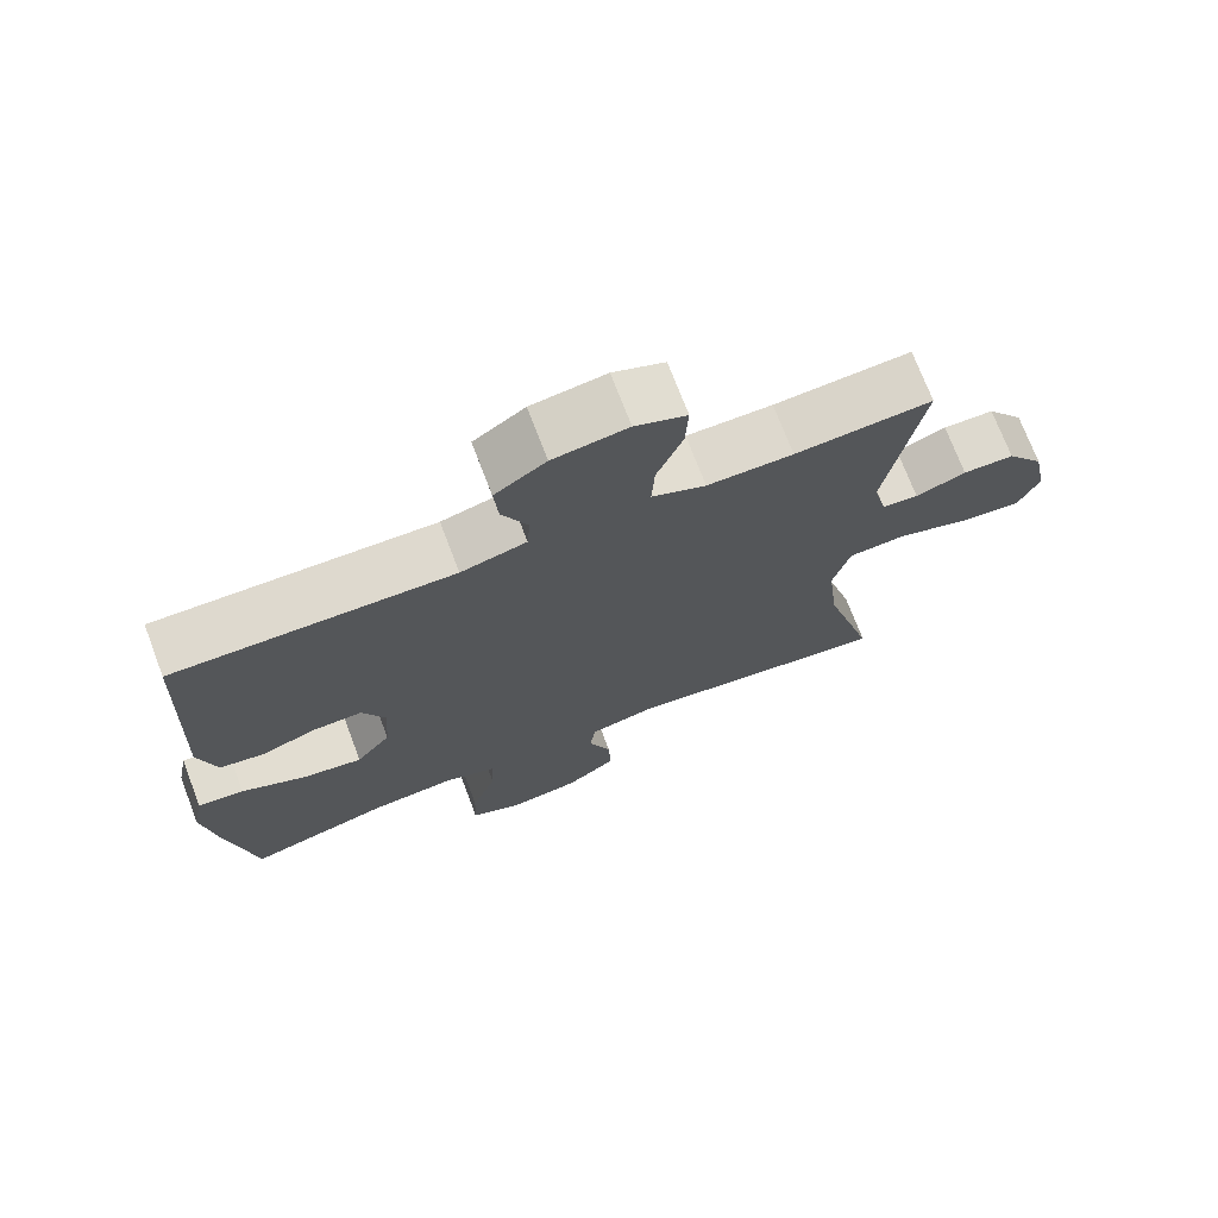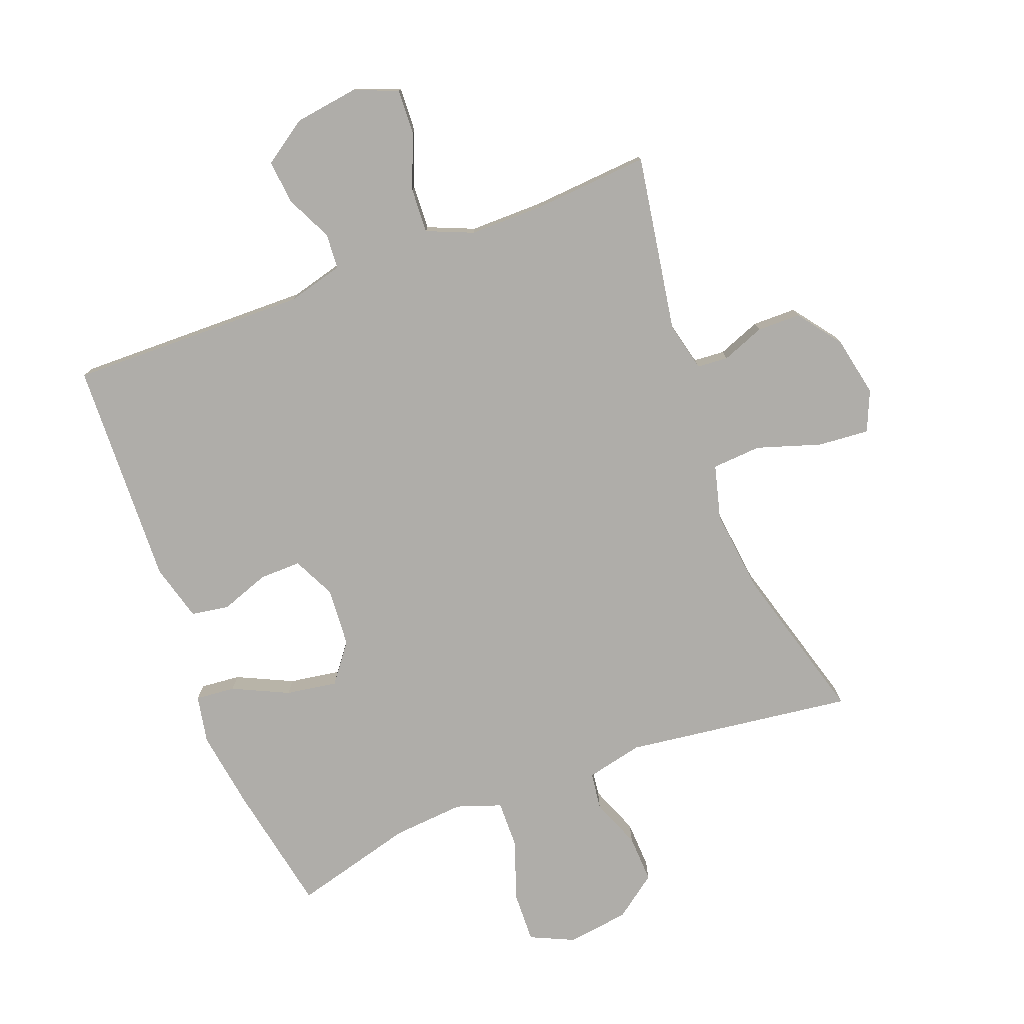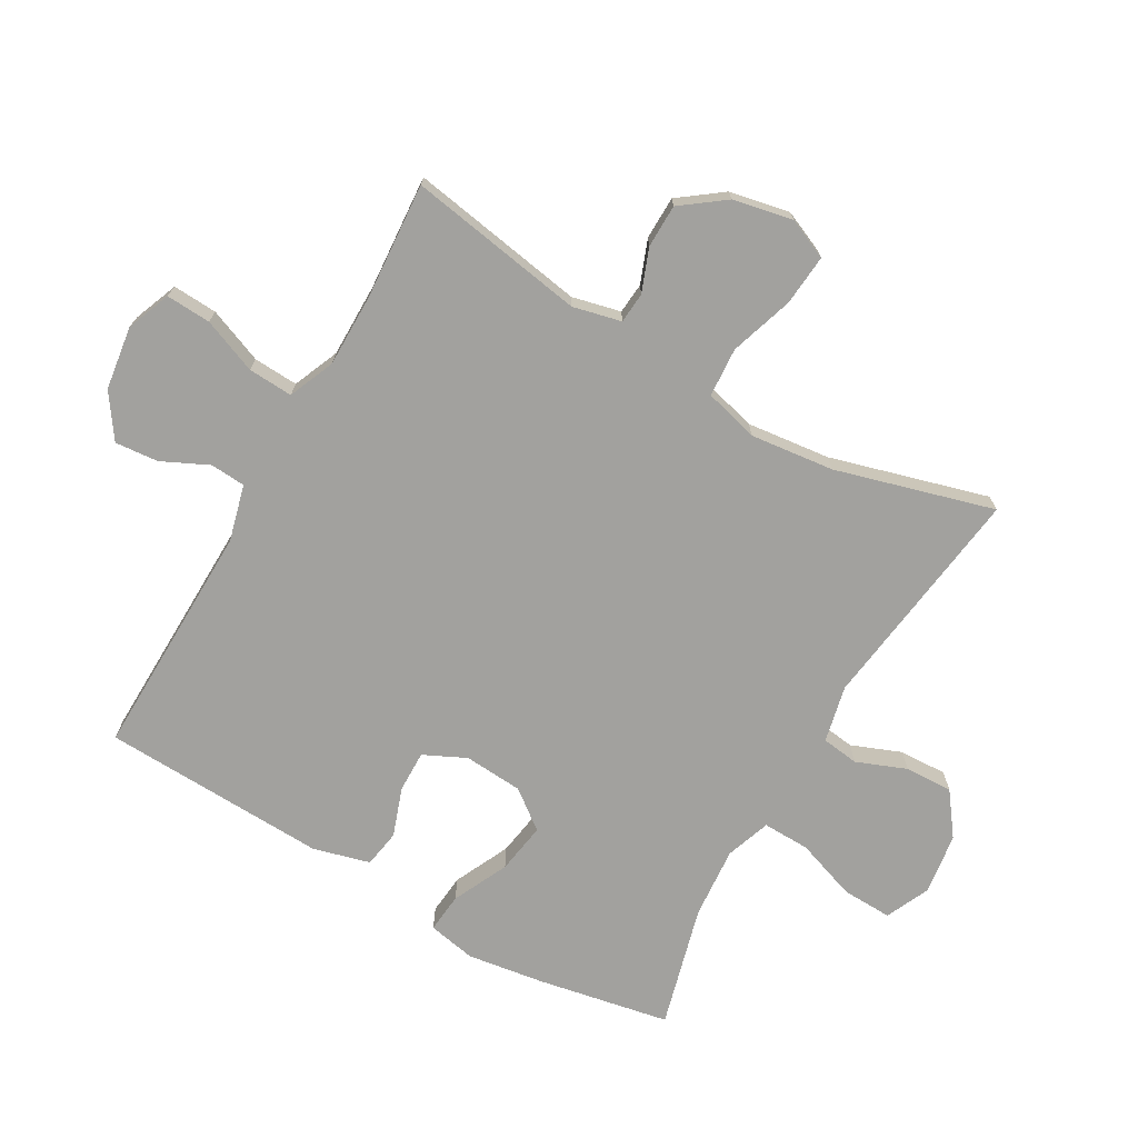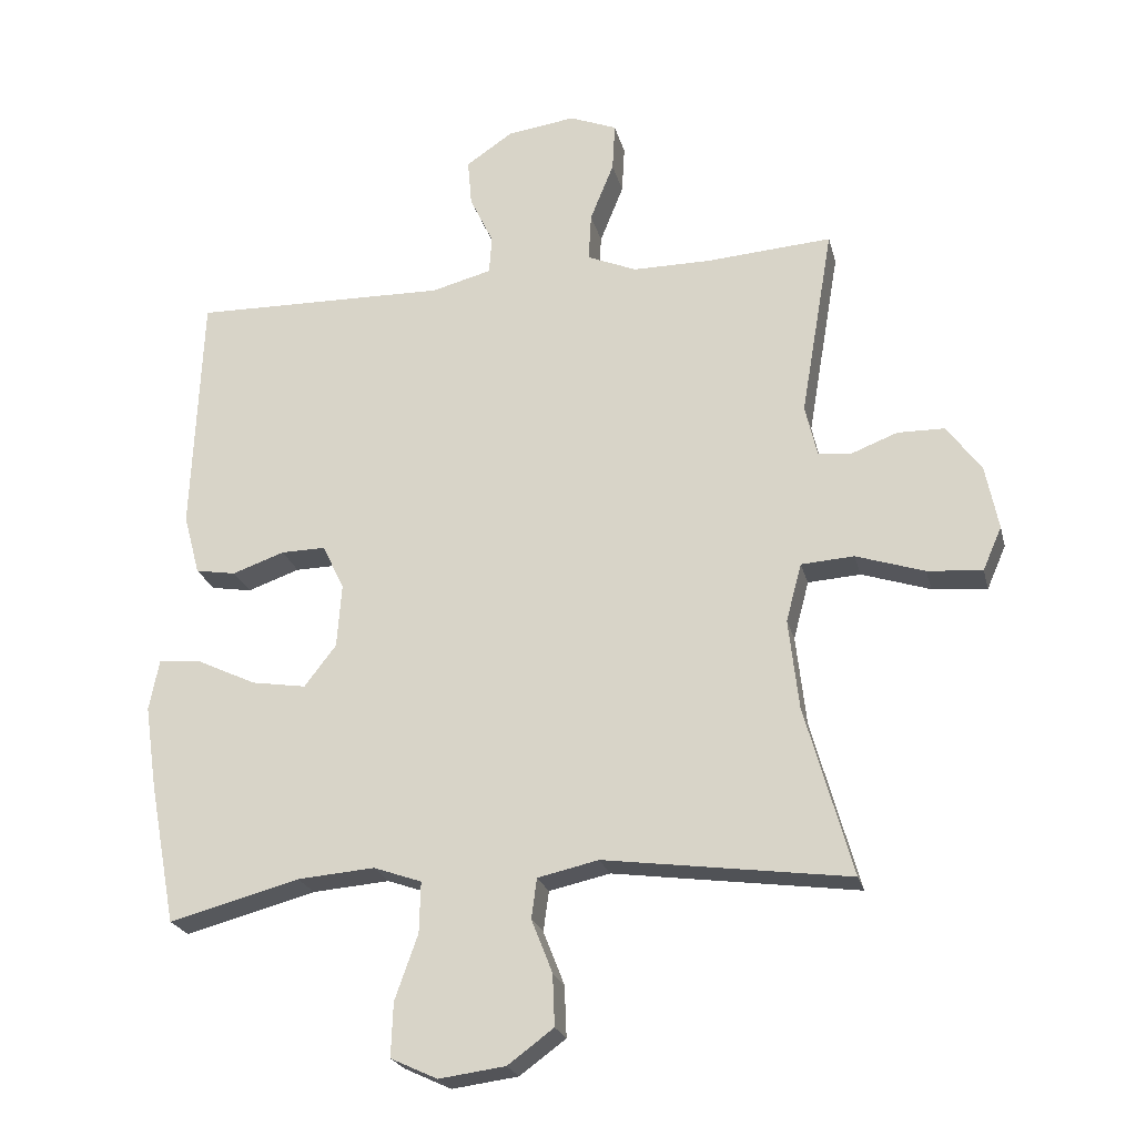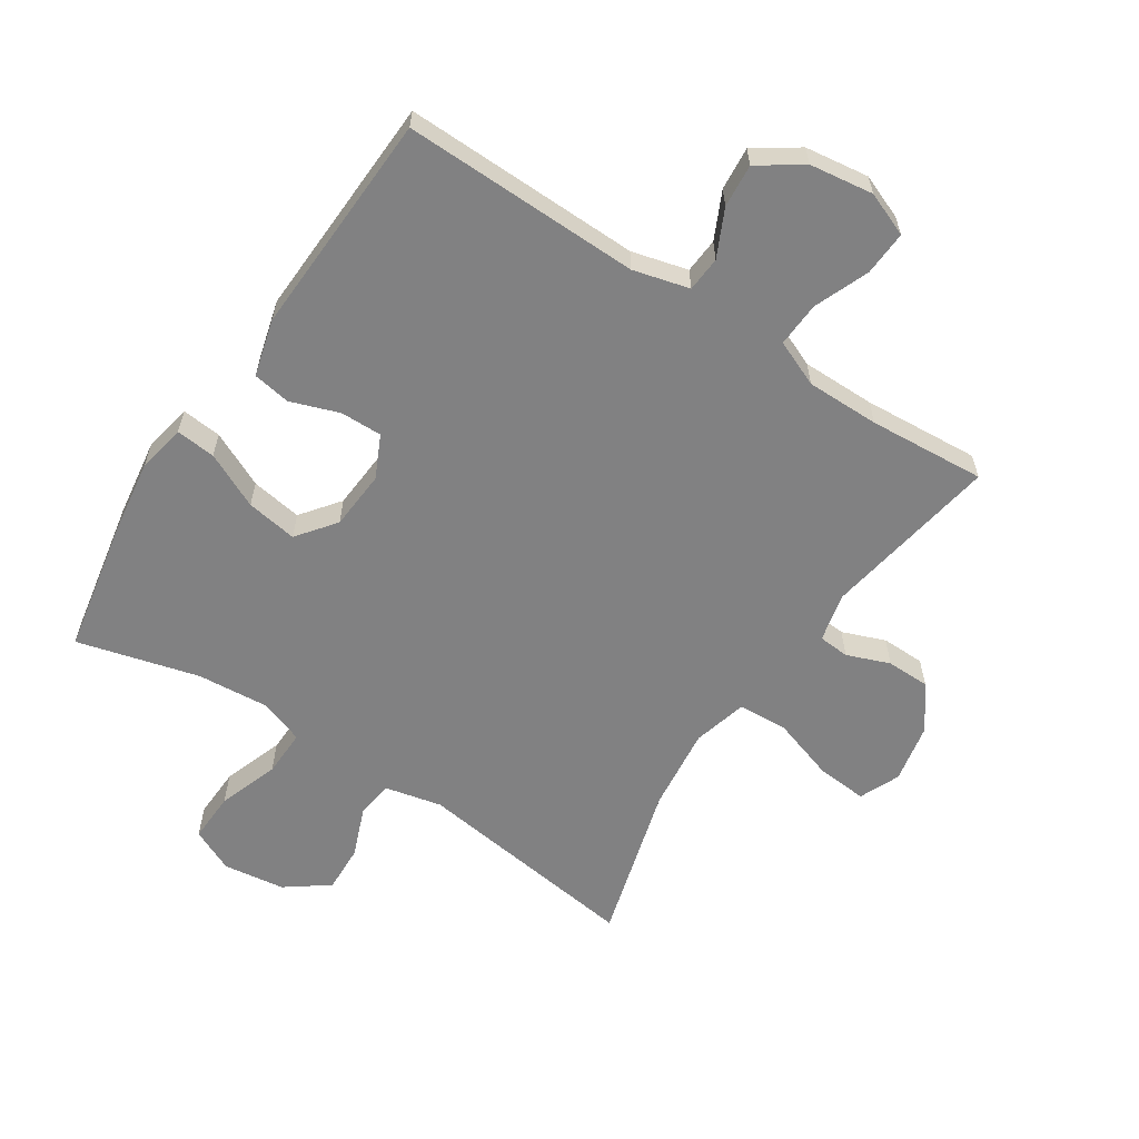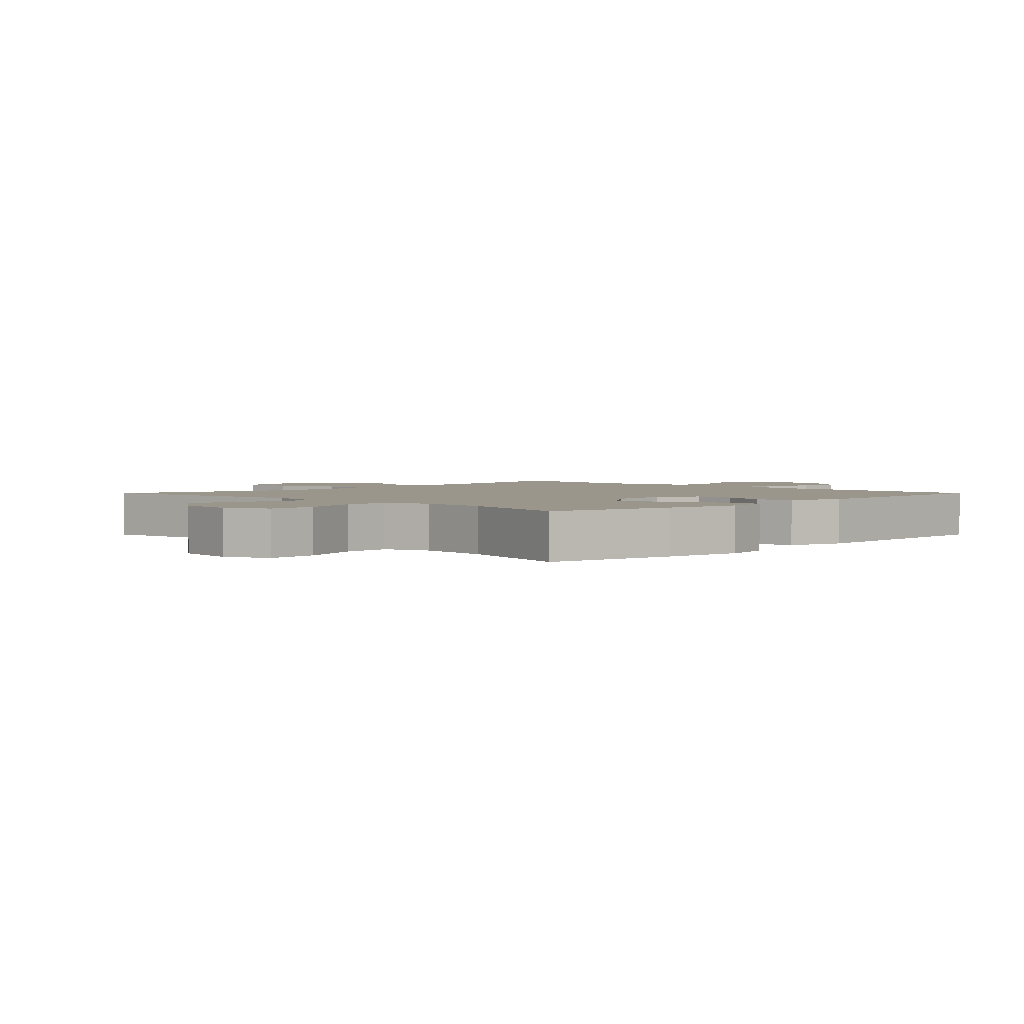
<metadata>
{"format":"obj","ext":"obj","renderer":"f3d","projection":"perspective","resolution":1024,"background":"white","views":[{"elev":72.3,"azim":-20.8,"up":"+Z"},{"elev":-77.4,"azim":21.1,"up":"+Y"},{"elev":-72.0,"azim":60.3,"up":"+Y"},{"elev":-22.9,"azim":13.5,"up":"+Z"},{"elev":-60.5,"azim":-33.2,"up":"+Y"},{"elev":2.5,"azim":-135.1,"up":"+Y"}]}
</metadata>
<code>
v -0.5 0.07 0.5
v -0.123 0.07 0.492
v -0.034 0.07 0.515
v -0.03 0.07 0.571
v -0.065 0.07 0.645
v -0.071 0.07 0.714
v -0.002 0.07 0.761
v 0.099 0.07 0.775
v 0.169 0.07 0.747
v 0.165 0.07 0.676
v 0.13 0.07 0.589
v 0.126 0.07 0.518
v 0.199 0.07 0.487
v 0.315 0.07 0.487
v 0.5 0.07 0.5
v 0.452 0.07 0.219
v 0.47 0.07 0.142
v 0.519 0.07 0.138
v 0.587 0.07 0.164
v 0.656 0.07 0.163
v 0.707 0.07 0.094
v 0.726 0.07 -0.001
v 0.698 0.07 -0.065
v 0.617 0.07 -0.058
v 0.516 0.07 -0.025
v 0.438 0.07 -0.03
v 0.415 0.07 -0.116
v 0.43 0.07 -0.249
v 0.5 0.07 -0.5
v 0.138 0.07 -0.451
v 0.048 0.07 -0.471
v 0.04 0.07 -0.53
v 0.071 0.07 -0.609
v 0.074 0.07 -0.685
v 0.006 0.07 -0.735
v -0.092 0.07 -0.748
v -0.161 0.07 -0.716
v -0.158 0.07 -0.636
v -0.124 0.07 -0.54
v -0.122 0.07 -0.465
v -0.193 0.07 -0.44
v -0.307 0.07 -0.449
v -0.5 0.07 -0.5
v -0.539 0.07 -0.292
v -0.557 0.07 -0.168
v -0.542 0.07 -0.092
v -0.479 0.07 -0.098
v -0.391 0.07 -0.14
v -0.31 0.07 -0.153
v -0.263 0.07 -0.092
v -0.256 0.07 0.002
v -0.288 0.07 0.069
v -0.354 0.07 0.068
v -0.431 0.07 0.041
v -0.491 0.07 0.051
v -0.515 0.07 0.141
v -0.5 0 0.5
v -0.123 0 0.492
v -0.034 0 0.515
v -0.03 0 0.571
v -0.065 0 0.645
v -0.071 0 0.714
v -0.002 0 0.761
v 0.099 0 0.775
v 0.169 0 0.747
v 0.165 0 0.676
v 0.13 0 0.589
v 0.126 0 0.518
v 0.199 0 0.487
v 0.315 0 0.487
v 0.5 0 0.5
v 0.452 0 0.219
v 0.47 0 0.142
v 0.519 0 0.138
v 0.587 0 0.164
v 0.656 0 0.163
v 0.707 0 0.094
v 0.726 0 -0.001
v 0.698 0 -0.065
v 0.617 0 -0.058
v 0.516 0 -0.025
v 0.438 0 -0.03
v 0.415 0 -0.116
v 0.43 0 -0.249
v 0.5 0 -0.5
v 0.138 0 -0.451
v 0.048 0 -0.471
v 0.04 0 -0.53
v 0.071 0 -0.609
v 0.074 0 -0.685
v 0.006 0 -0.735
v -0.092 0 -0.748
v -0.161 0 -0.716
v -0.158 0 -0.636
v -0.124 0 -0.54
v -0.122 0 -0.465
v -0.193 0 -0.44
v -0.307 0 -0.449
v -0.5 0 -0.5
v -0.539 0 -0.292
v -0.557 0 -0.168
v -0.542 0 -0.092
v -0.479 0 -0.098
v -0.391 0 -0.14
v -0.31 0 -0.153
v -0.263 0 -0.092
v -0.256 0 0.002
v -0.288 0 0.069
v -0.354 0 0.068
v -0.431 0 0.041
v -0.491 0 0.051
v -0.515 0 0.141
f 56 1 2
f 55 56 2
f 54 55 2
f 53 54 2
f 52 53 2 3
f 51 52 3
f 50 51 3
f 46 47 48
f 45 46 48
f 44 45 48
f 43 44 48
f 42 43 48
f 41 42 48 49
f 40 41 49 50
f 37 38 39
f 36 37 39
f 35 36 39
f 34 35 39
f 33 34 39
f 32 33 39
f 31 32 39 40
f 40 50 3
f 31 40 3
f 30 31 3
f 23 24 25
f 22 23 25
f 21 22 25
f 20 21 25
f 19 20 25
f 18 19 25
f 17 18 25 26
f 16 17 26 27
f 14 15 16
f 13 14 16 27
f 9 10 11
f 8 9 11
f 7 8 11
f 6 7 11
f 5 6 11
f 4 5 11
f 4 11 12
f 4 12 13
f 3 4 13
f 30 3 13
f 29 30 13
f 28 29 13
f 13 27 28
f 58 57 112
f 58 112 111
f 58 111 110
f 58 110 109
f 59 58 109 108
f 59 108 107
f 59 107 106
f 104 103 102
f 104 102 101
f 104 101 100
f 104 100 99
f 104 99 98
f 105 104 98 97
f 106 105 97 96
f 95 94 93
f 95 93 92
f 95 92 91
f 95 91 90
f 95 90 89
f 95 89 88
f 96 95 88 87
f 59 106 96
f 59 96 87
f 59 87 86
f 81 80 79
f 81 79 78
f 81 78 77
f 81 77 76
f 81 76 75
f 81 75 74
f 82 81 74 73
f 83 82 73 72
f 72 71 70
f 83 72 70 69
f 67 66 65
f 67 65 64
f 67 64 63
f 67 63 62
f 67 62 61
f 67 61 60
f 68 67 60
f 69 68 60
f 69 60 59
f 69 59 86
f 69 86 85
f 69 85 84
f 84 83 69
f 1 57 58 2
f 2 58 59 3
f 3 59 60 4
f 4 60 61 5
f 5 61 62 6
f 6 62 63 7
f 7 63 64 8
f 8 64 65 9
f 9 65 66 10
f 10 66 67 11
f 11 67 68 12
f 12 68 69 13
f 13 69 70 14
f 14 70 71 15
f 15 71 72 16
f 16 72 73 17
f 17 73 74 18
f 18 74 75 19
f 19 75 76 20
f 20 76 77 21
f 21 77 78 22
f 22 78 79 23
f 23 79 80 24
f 24 80 81 25
f 25 81 82 26
f 26 82 83 27
f 27 83 84 28
f 28 84 85 29
f 29 85 86 30
f 30 86 87 31
f 31 87 88 32
f 32 88 89 33
f 33 89 90 34
f 34 90 91 35
f 35 91 92 36
f 36 92 93 37
f 37 93 94 38
f 38 94 95 39
f 39 95 96 40
f 40 96 97 41
f 41 97 98 42
f 42 98 99 43
f 43 99 100 44
f 44 100 101 45
f 45 101 102 46
f 46 102 103 47
f 47 103 104 48
f 48 104 105 49
f 49 105 106 50
f 50 106 107 51
f 51 107 108 52
f 52 108 109 53
f 53 109 110 54
f 54 110 111 55
f 55 111 112 56
f 56 112 57 1

</code>
